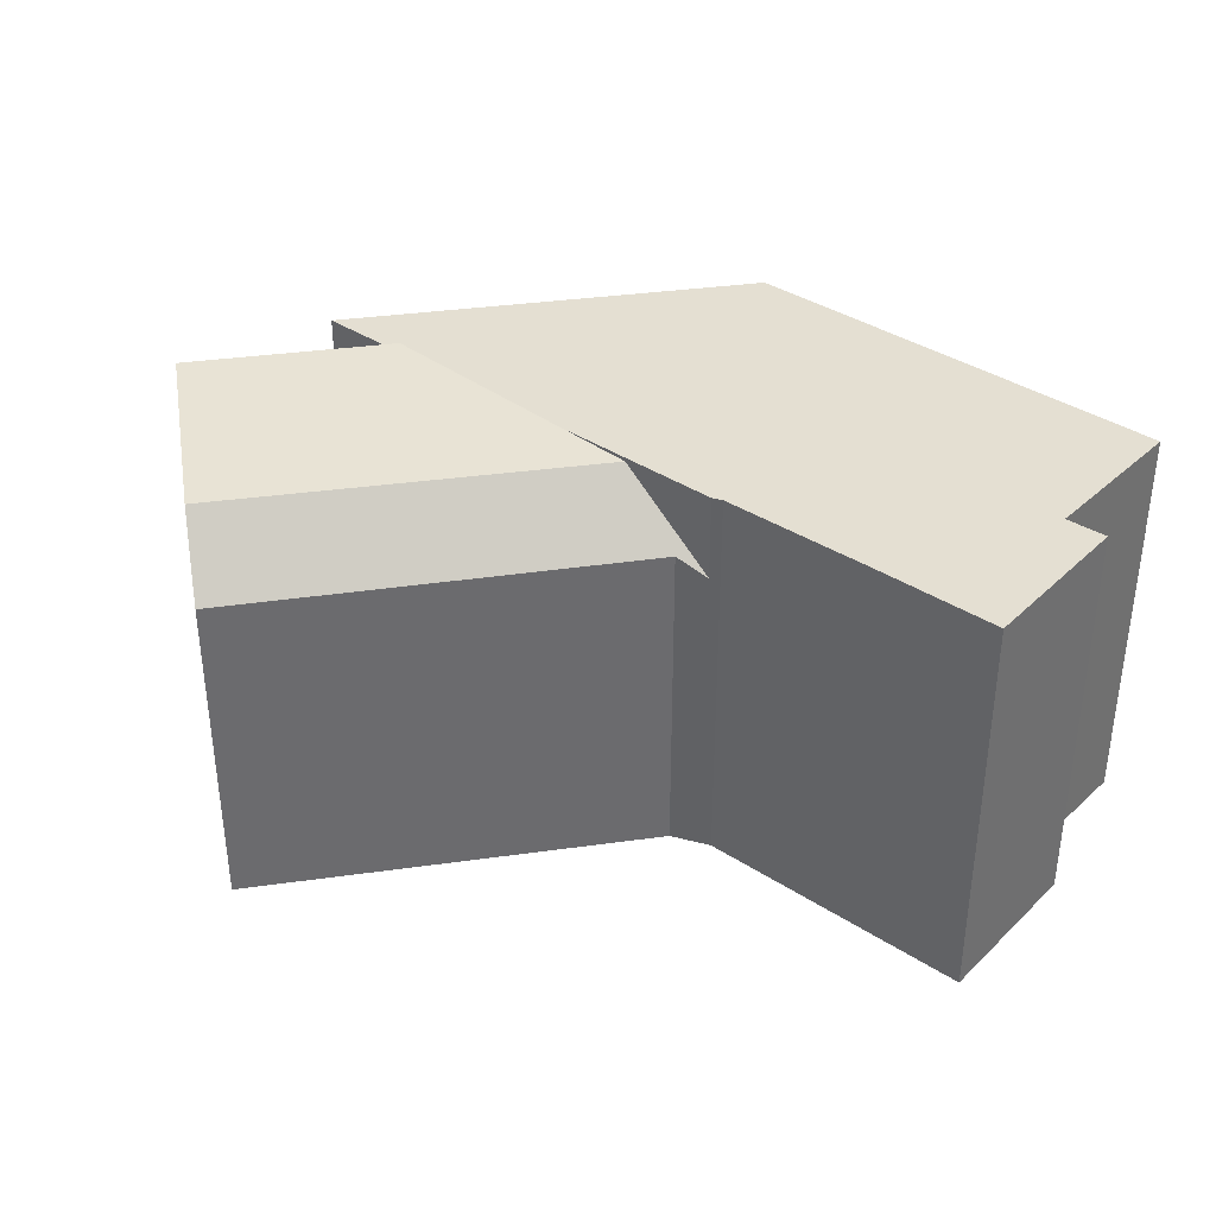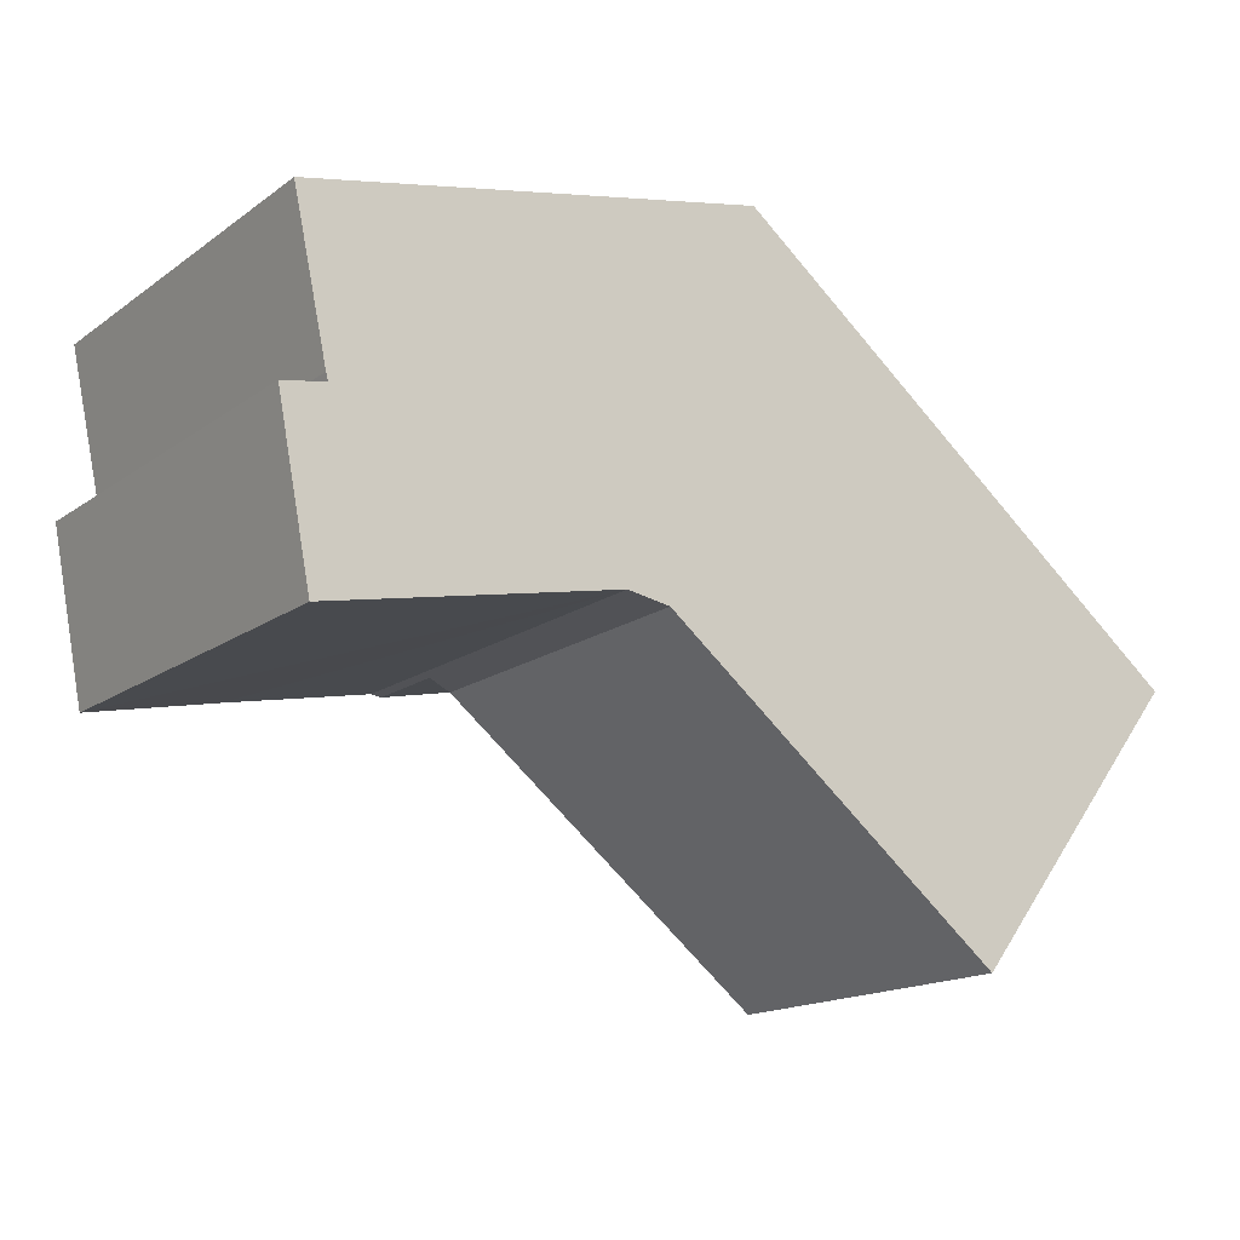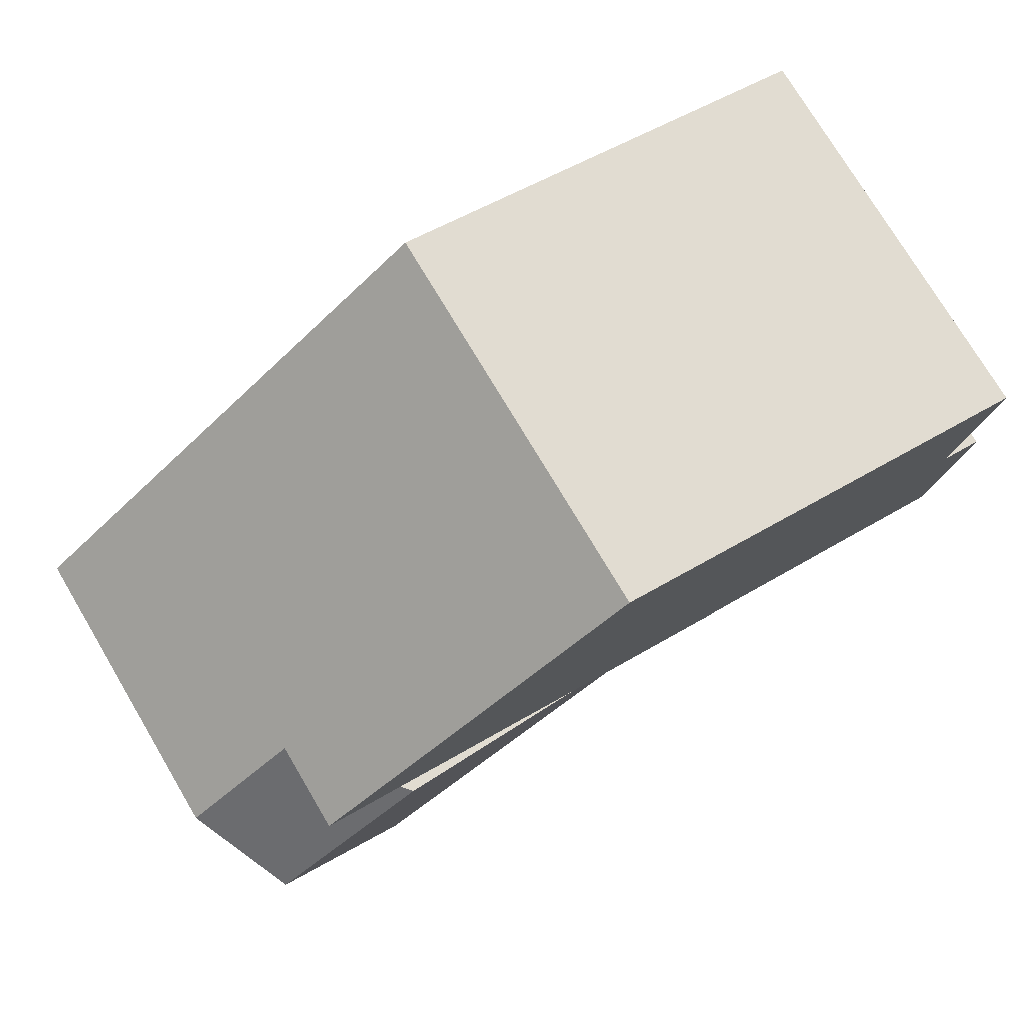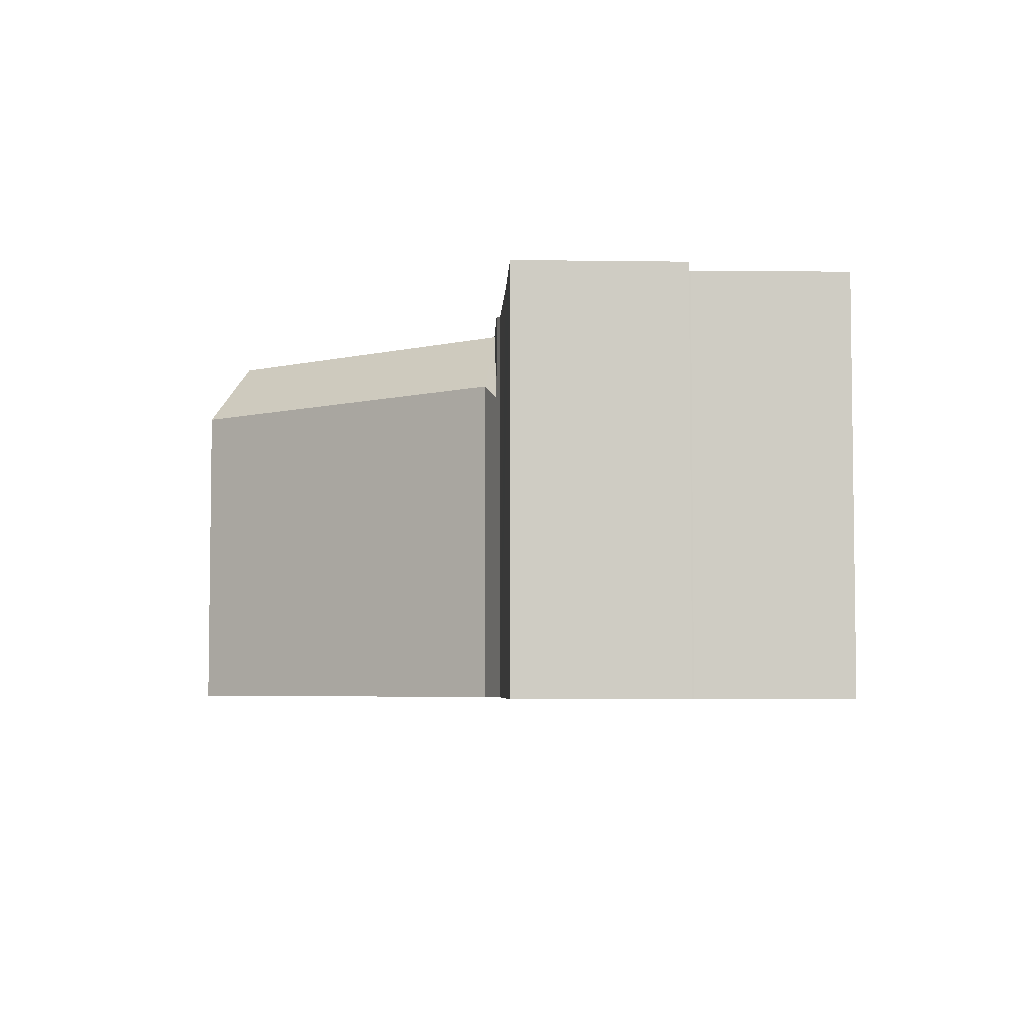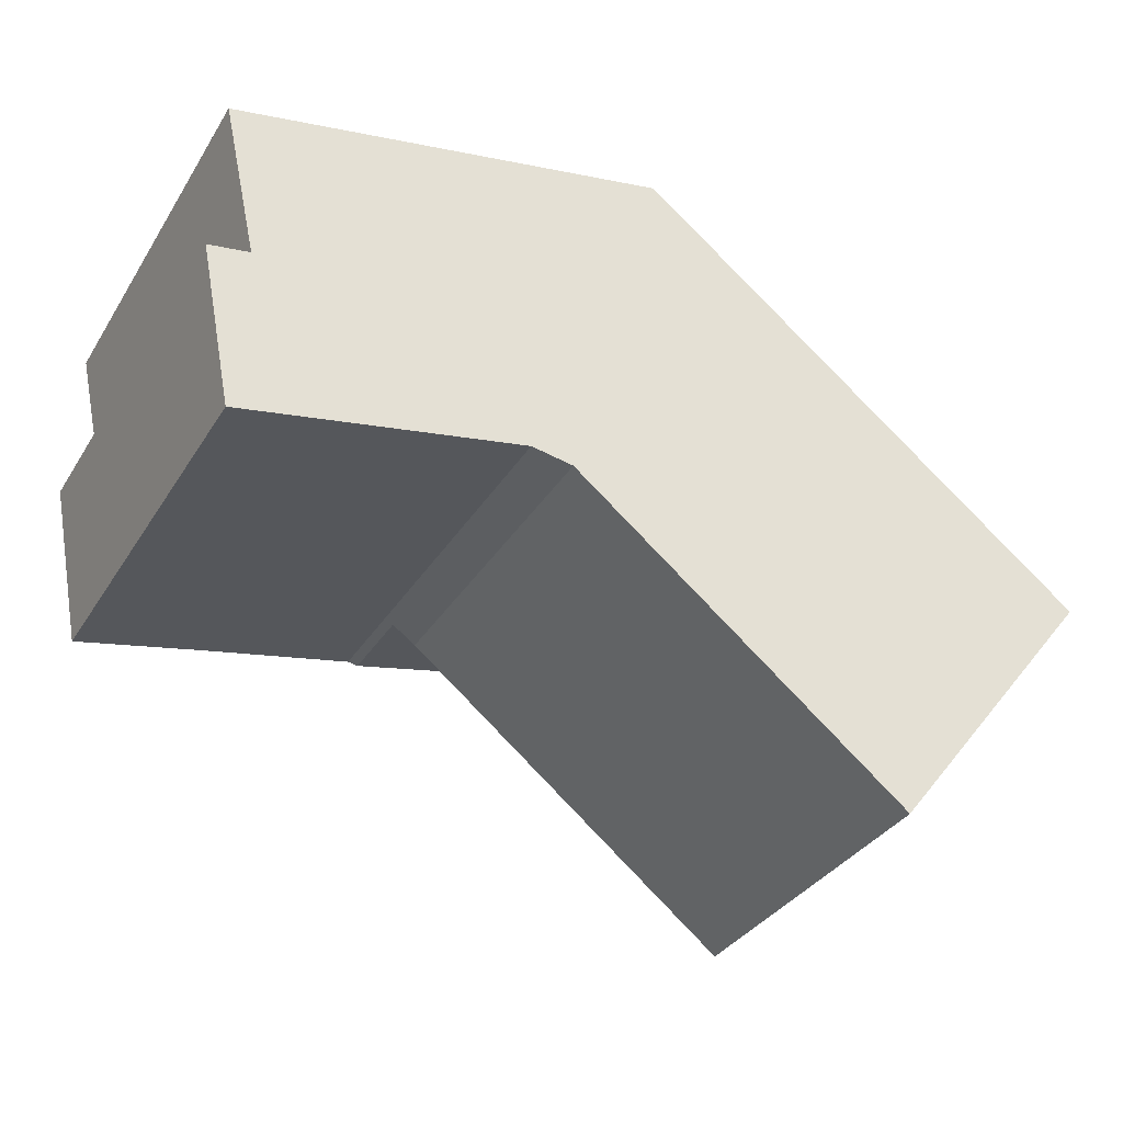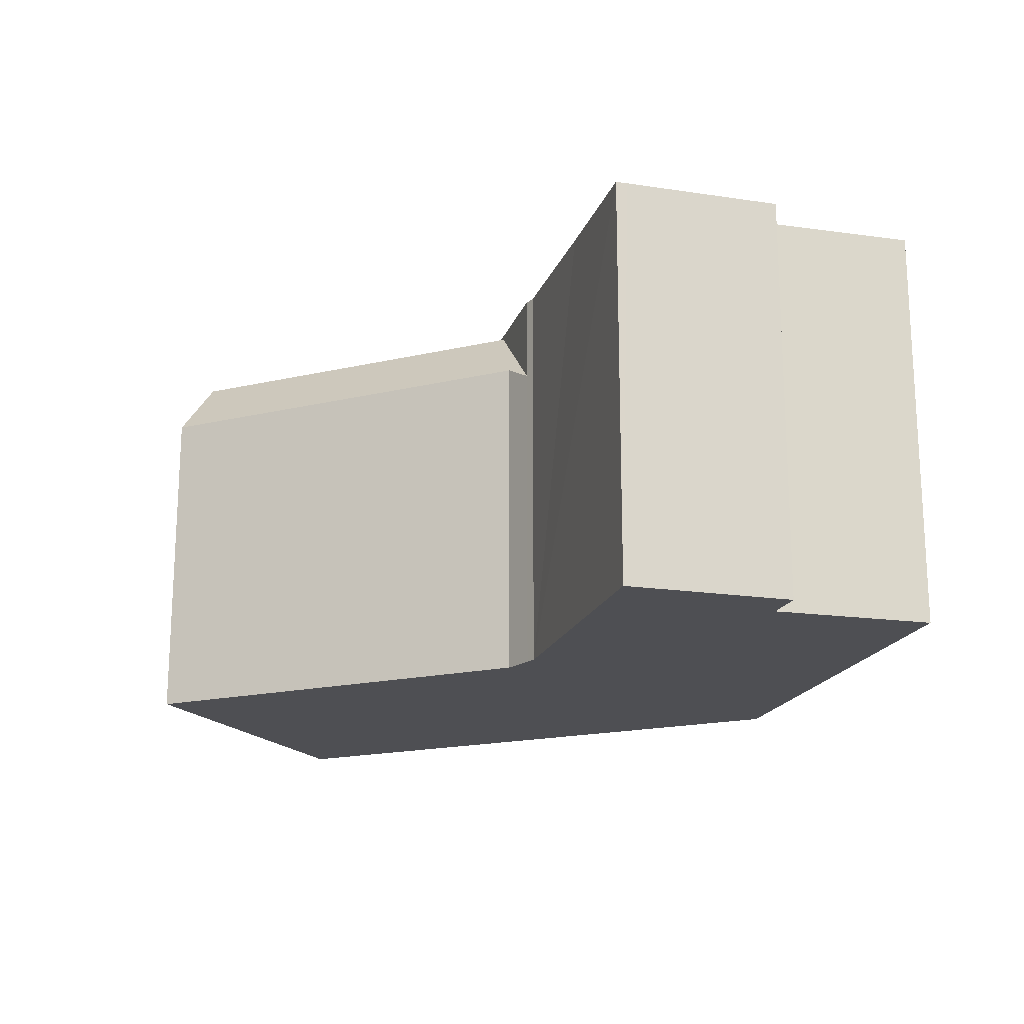
<metadata>
{"format":"obj","ext":"obj","renderer":"f3d","projection":"perspective","resolution":1024,"background":"white","views":[{"elev":37.0,"azim":-151.7,"up":"+Y"},{"elev":-16.0,"azim":-35.0,"up":"+Z"},{"elev":75.6,"azim":149.2,"up":"+Z"},{"elev":-4.9,"azim":-103.7,"up":"+Y"},{"elev":-34.2,"azim":-27.6,"up":"+Z"},{"elev":-18.2,"azim":-117.4,"up":"+Y"}]}
</metadata>
<code>
v  26.92 16.2 -1.12
v  33.36 16.17 -6.176
v  33.35 16.2 -6.191
v  34.71 13.07 -4.461
v  35.08 12.22 -3.988
v  30.48 12.22 -0.357
v  27.29 15.79 -1.042
v  26.68 12.98 -14.69
v  16.28 15.64 -3.405
v  28.18 15.64 -12.79
v  13.77 13.06 -4.412
v  12.55 12.41 -4.207
v  19.21 15.79 -2.777
v  12.55 2.576e-16 -4.207
v  16.28 2.085e-16 -3.405
v  19.21 1.7e-16 -2.777
v  26.92 6.858e-17 -1.12
v  27.29 6.38e-17 -1.042
v  30.48 2.186e-17 -0.357
v  35.08 2.442e-16 -3.988
v  34.71 2.732e-16 -4.461
v  33.36 3.782e-16 -6.176
v  28.18 7.829e-16 -12.79
v  26.68 8.997e-16 -14.69
v  33.35 3.791e-16 -6.191
v  13.77 2.702e-16 -4.412
v  1.157 15.79 -5.924
v  6.334 15.79 -5.3
v  1.246 15.79 -6.37
v  0 15.79 9.669e-16
v  12 15.79 -4.167
v  12.14 15.79 -4.139
v  16.28 15.79 -3.405
v  26.92 15.79 -1.12
v  30.48 15.79 -0.357
v  1.6 15.79 0.292
v  17.29 15.79 10.04
v  1.52 15.79 0.588
v  0.599 15.79 4.828
v  0.26 15.79 6.387
v  12.55 15.79 -4.207
v  0.26 -3.911e-16 6.387
v  17.29 -6.15e-16 10.04
v  0 0 0
v  1.6 -1.788e-17 0.292
v  12.14 2.534e-16 -4.139
v  1.246 3.9e-16 -6.37
v  12 2.552e-16 -4.167
v  6.334 3.245e-16 -5.3
v  1.157 3.627e-16 -5.924
v  0.599 -2.956e-16 4.828
v  1.52 -3.6e-17 0.588
g defaultobject
f 1 2 3
f 2 1 4
f 4 1 5
f 5 1 6
f 6 1 7
f 8 9 10
f 9 8 11
f 9 11 12
f 13 10 9
f 10 13 1
f 10 1 3
f 14 9 12
f 9 14 13
f 13 14 1
f 1 14 15
f 1 15 7
f 7 15 6
f 6 15 16
f 6 16 17
f 6 17 18
f 6 18 19
f 19 5 6
f 5 19 20
f 2 10 3
f 10 2 4
f 10 4 8
f 8 4 5
f 8 5 20
f 8 20 21
f 8 21 22
f 8 22 23
f 8 23 24
f 23 22 25
f 26 12 11
f 12 26 14
f 8 26 11
f 26 8 24
f 26 15 14
f 15 26 24
f 15 24 16
f 16 24 17
f 17 24 18
f 18 24 19
f 19 24 23
f 19 23 25
f 19 25 20
f 20 25 22
f 20 22 21
f 27 28 29
f 28 27 30
f 28 30 31
f 31 30 32
f 32 30 33
f 33 30 13
f 13 30 34
f 34 30 7
f 7 30 35
f 35 30 36
f 35 36 37
f 37 36 38
f 37 38 39
f 37 39 40
f 33 41 32
f 42 37 40
f 37 42 43
f 44 36 30
f 36 44 45
f 43 35 37
f 35 43 19
f 19 7 35
f 7 19 34
f 34 19 13
f 13 19 33
f 33 19 41
f 41 19 18
f 41 18 14
f 14 18 17
f 14 17 16
f 14 16 15
f 14 32 41
f 32 14 46
f 46 31 32
f 31 46 28
f 28 46 29
f 29 46 47
f 47 46 48
f 47 48 49
f 47 27 29
f 27 47 30
f 30 47 44
f 44 47 50
f 39 42 40
f 42 39 38
f 42 38 51
f 51 38 52
f 45 38 36
f 38 45 52
f 49 50 47
f 50 49 44
f 44 49 45
f 51 43 42
f 43 51 52
f 43 52 45
f 43 45 49
f 43 49 48
f 43 48 46
f 43 46 14
f 43 14 15
f 43 15 16
f 43 16 17
f 43 17 18
f 43 18 19

</code>
